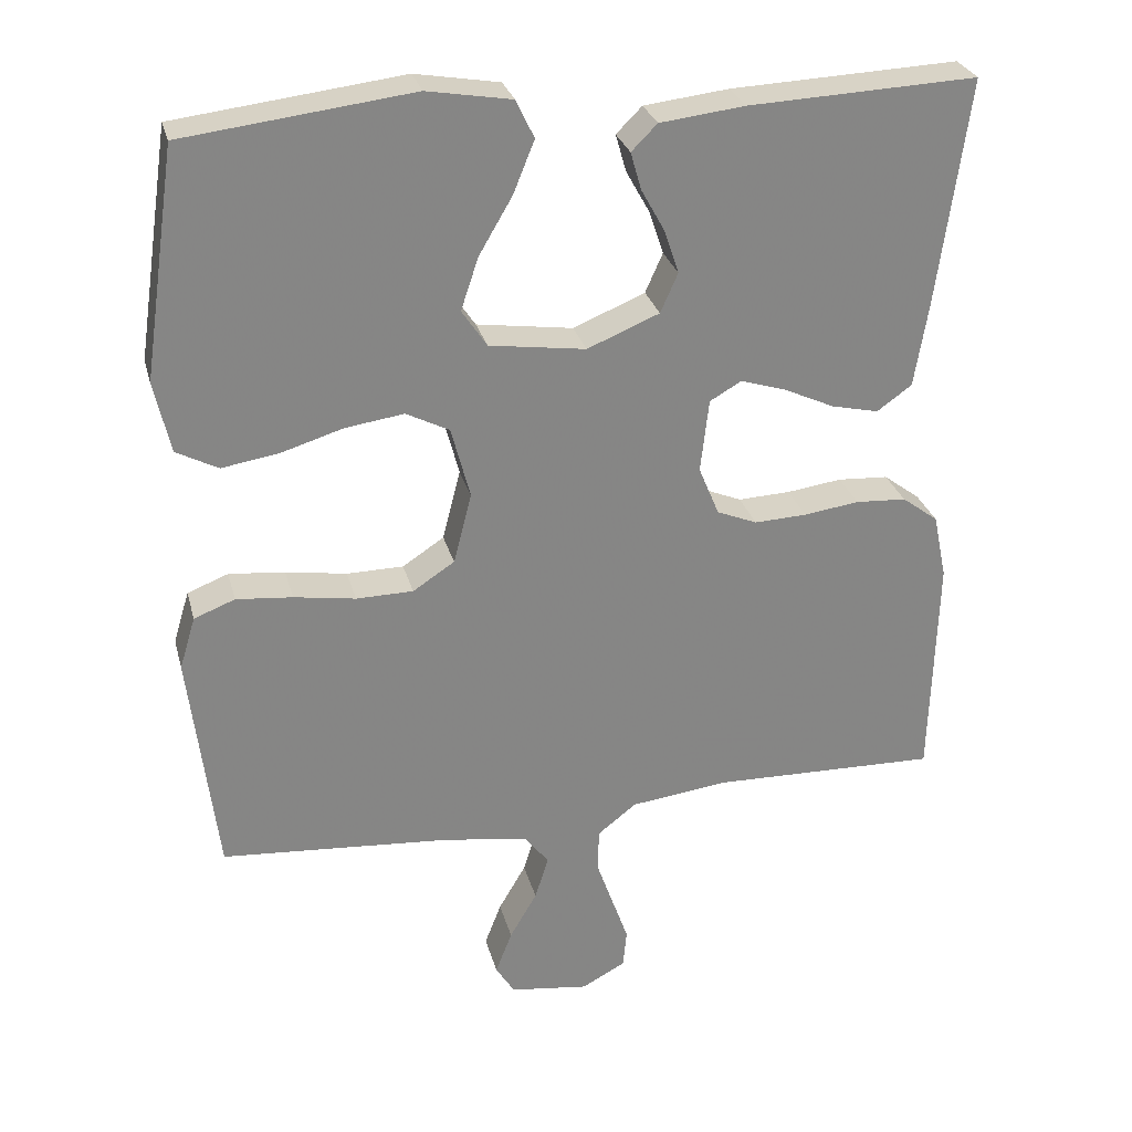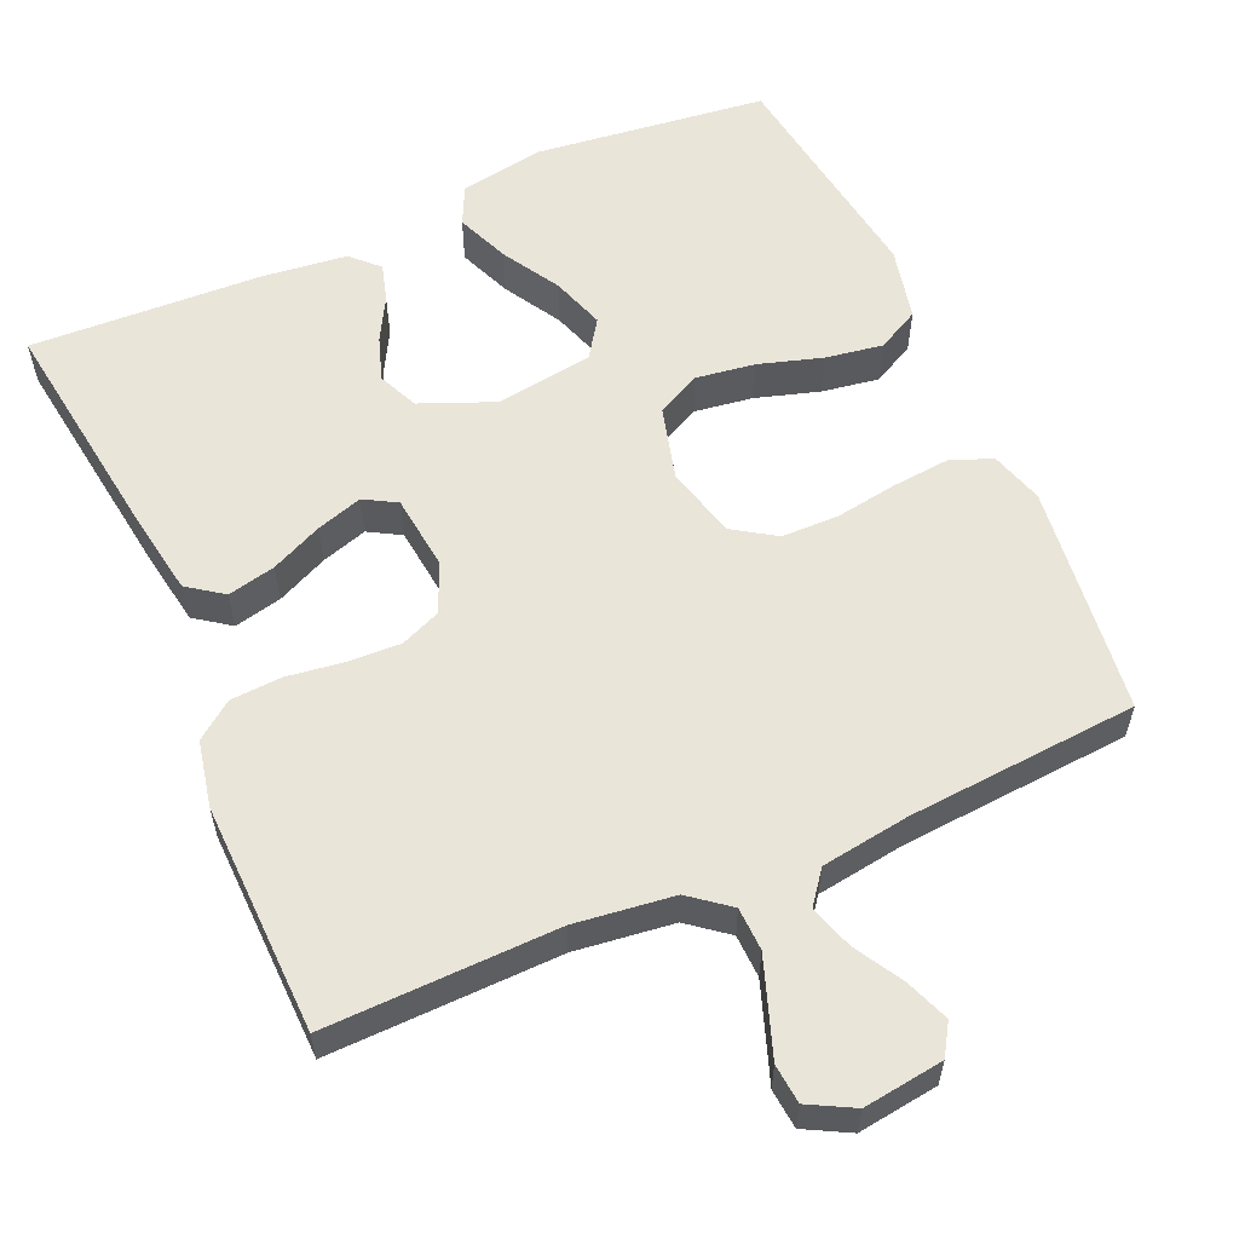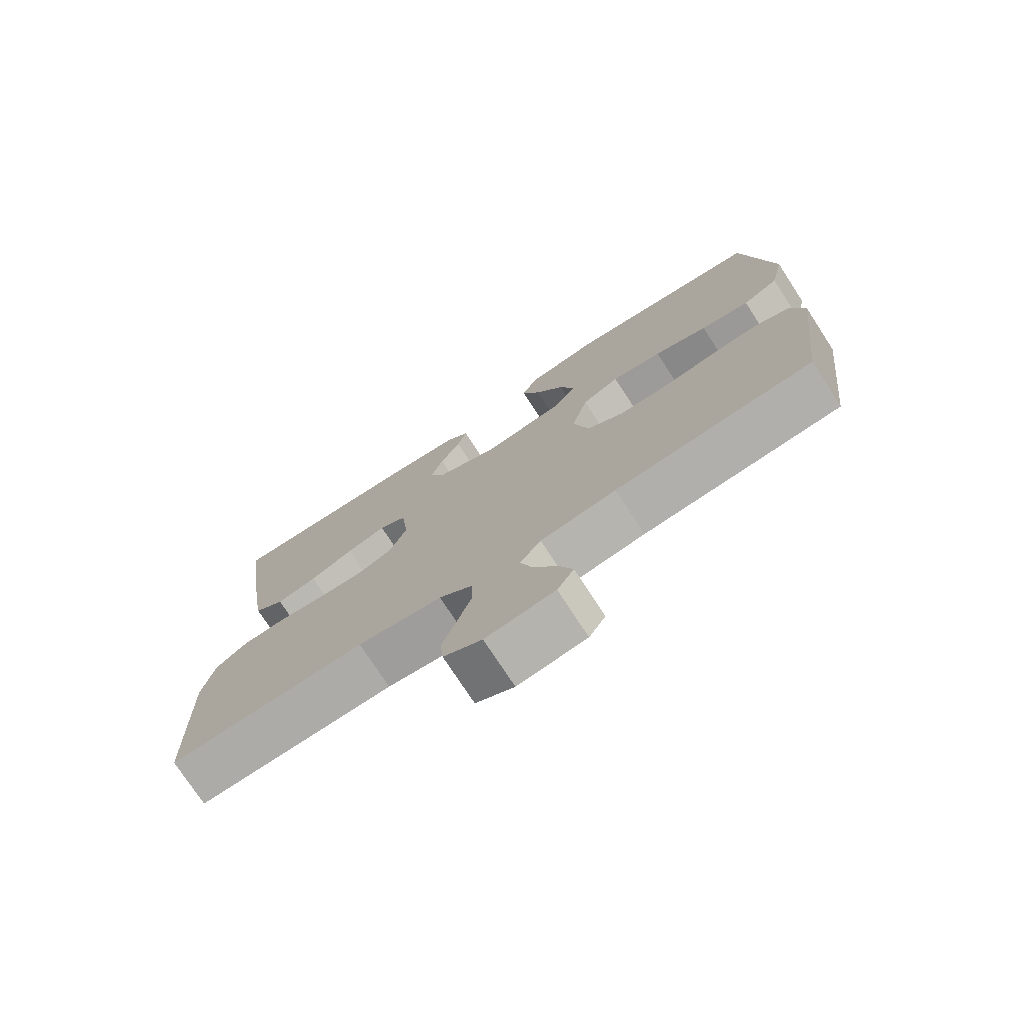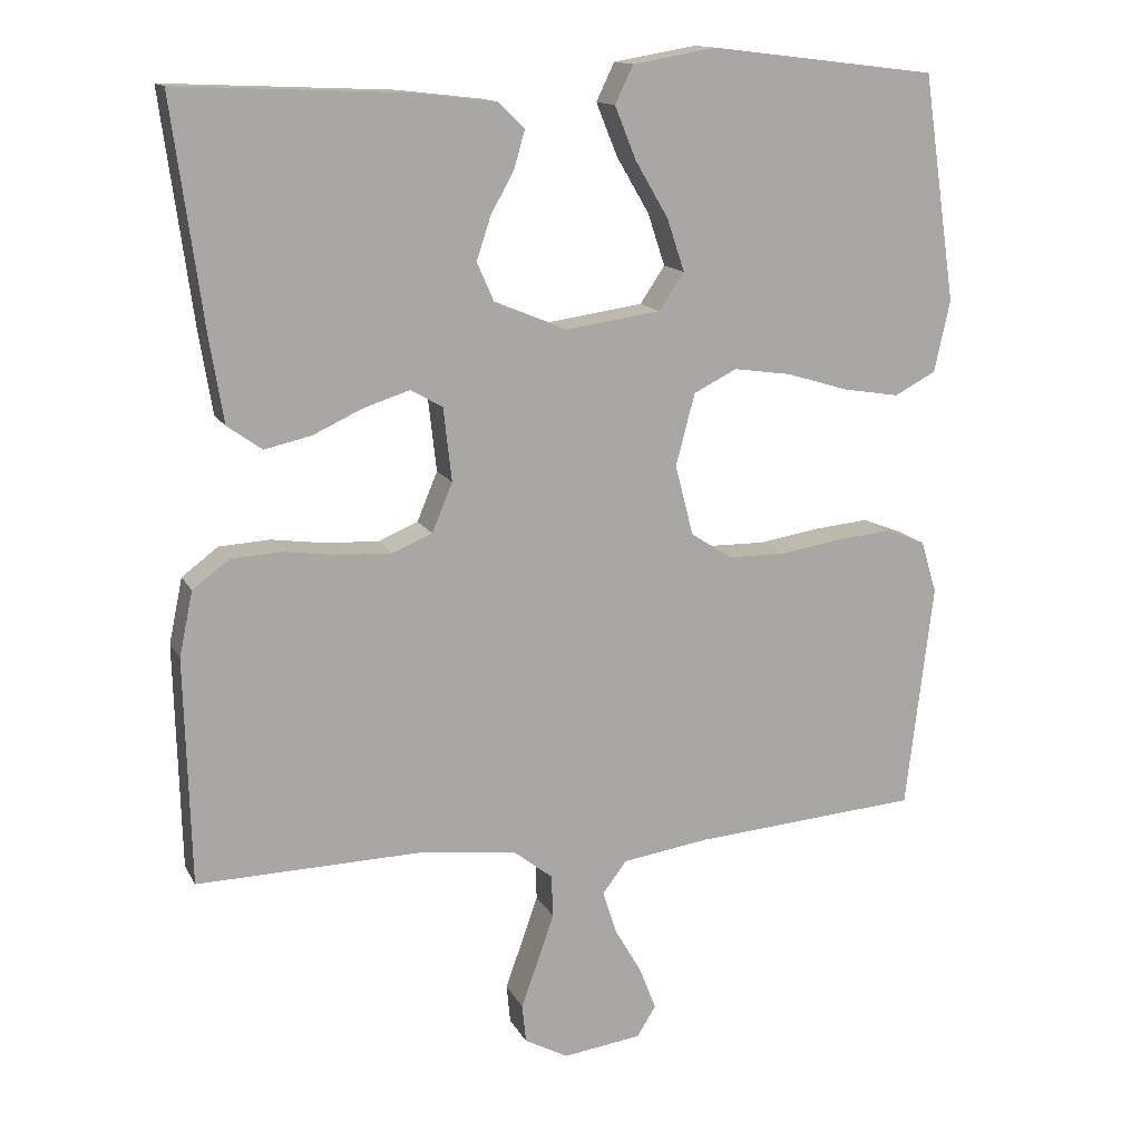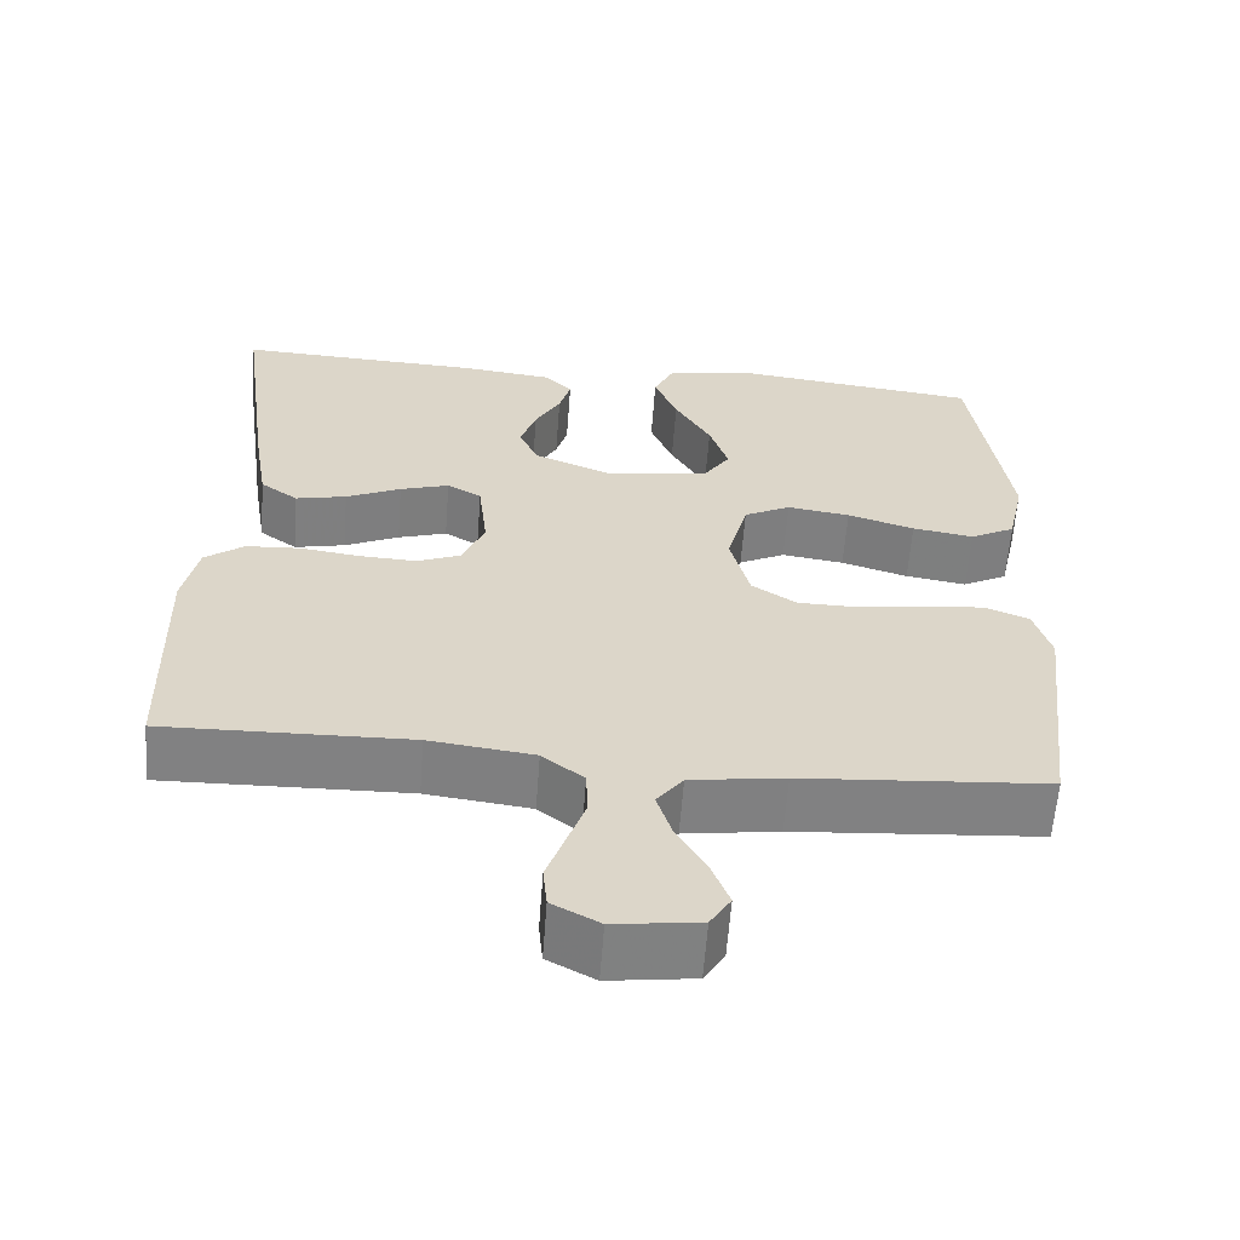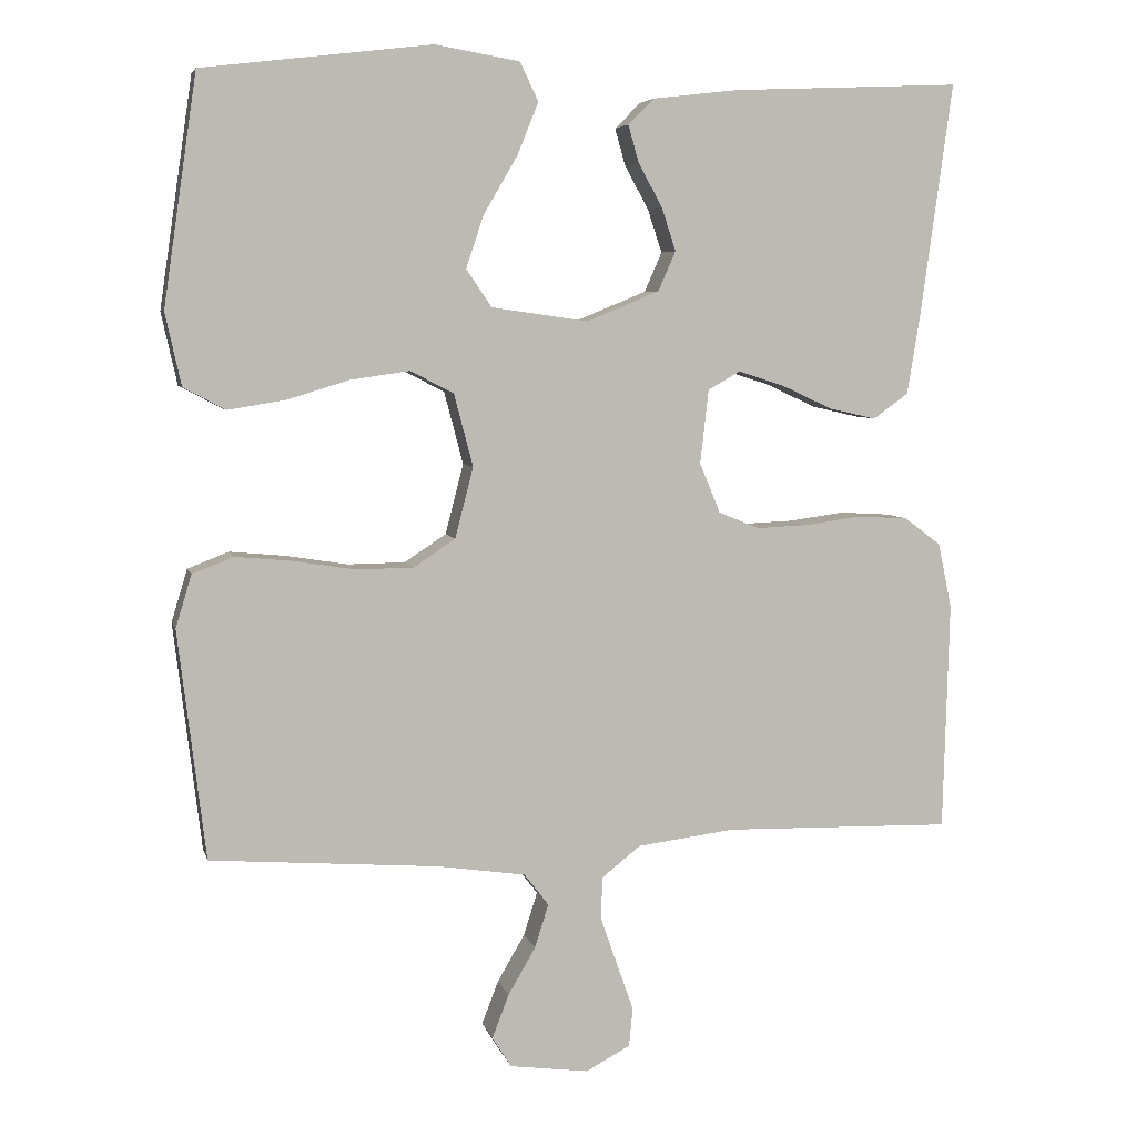
<metadata>
{"format":"obj","ext":"obj","renderer":"f3d","projection":"perspective","resolution":1024,"background":"white","views":[{"elev":28.2,"azim":-14.1,"up":"+Z"},{"elev":58.2,"azim":156.3,"up":"+Y"},{"elev":-75.5,"azim":-146.9,"up":"+Z"},{"elev":13.9,"azim":161.0,"up":"+Z"},{"elev":-60.4,"azim":175.7,"up":"+Z"},{"elev":5.8,"azim":-13.1,"up":"+Z"}]}
</metadata>
<code>
v -0.5 0.07 0.5
v -0.2 0.07 0.536
v -0.089 0.07 0.517
v -0.065 0.07 0.467
v -0.093 0.07 0.398
v -0.137 0.07 0.323
v -0.16 0.07 0.254
v -0.127 0.07 0.205
v 0 0.07 0.187
v 0.095 0.07 0.226
v 0.118 0.07 0.278
v 0.099 0.07 0.335
v 0.068 0.07 0.391
v 0.054 0.07 0.44
v 0.088 0.07 0.474
v 0.2 0.07 0.487
v 0.5 0.07 0.5
v 0.459 0.07 0.2
v 0.441 0.07 0.09
v 0.395 0.07 0.057
v 0.333 0.07 0.071
v 0.266 0.07 0.102
v 0.206 0.07 0.121
v 0.164 0.07 0.097
v 0.153 0.07 0
v 0.18 0.07 -0.065
v 0.233 0.07 -0.087
v 0.302 0.07 -0.084
v 0.375 0.07 -0.074
v 0.442 0.07 -0.078
v 0.49 0.07 -0.114
v 0.508 0.07 -0.2
v 0.5 0.07 -0.5
v 0.2 0.07 -0.493
v 0.072 0.07 -0.509
v 0.021 0.07 -0.549
v 0.019 0.07 -0.605
v 0.041 0.07 -0.668
v 0.063 0.07 -0.73
v 0.058 0.07 -0.781
v 0 0.07 -0.812
v -0.104 0.07 -0.798
v -0.129 0.07 -0.758
v -0.107 0.07 -0.701
v -0.071 0.07 -0.639
v -0.053 0.07 -0.582
v -0.085 0.07 -0.54
v -0.2 0.07 -0.523
v -0.5 0.07 -0.5
v -0.536 0.07 -0.2
v -0.515 0.07 -0.131
v -0.461 0.07 -0.11
v -0.387 0.07 -0.117
v -0.306 0.07 -0.13
v -0.231 0.07 -0.129
v -0.176 0.07 -0.093
v -0.152 0.07 0
v -0.177 0.07 0.095
v -0.234 0.07 0.124
v -0.311 0.07 0.113
v -0.393 0.07 0.088
v -0.468 0.07 0.076
v -0.523 0.07 0.105
v -0.544 0.07 0.2
v -0.5 0 0.5
v -0.2 0 0.536
v -0.089 0 0.517
v -0.065 0 0.467
v -0.093 0 0.398
v -0.137 0 0.323
v -0.16 0 0.254
v -0.127 0 0.205
v 0 0 0.187
v 0.095 0 0.226
v 0.118 0 0.278
v 0.099 0 0.335
v 0.068 0 0.391
v 0.054 0 0.44
v 0.088 0 0.474
v 0.2 0 0.487
v 0.5 0 0.5
v 0.459 0 0.2
v 0.441 0 0.09
v 0.395 0 0.057
v 0.333 0 0.071
v 0.266 0 0.102
v 0.206 0 0.121
v 0.164 0 0.097
v 0.153 0 0
v 0.18 0 -0.065
v 0.233 0 -0.087
v 0.302 0 -0.084
v 0.375 0 -0.074
v 0.442 0 -0.078
v 0.49 0 -0.114
v 0.508 0 -0.2
v 0.5 0 -0.5
v 0.2 0 -0.493
v 0.072 0 -0.509
v 0.021 0 -0.549
v 0.019 0 -0.605
v 0.041 0 -0.668
v 0.063 0 -0.73
v 0.058 0 -0.781
v 0 0 -0.812
v -0.104 0 -0.798
v -0.129 0 -0.758
v -0.107 0 -0.701
v -0.071 0 -0.639
v -0.053 0 -0.582
v -0.085 0 -0.54
v -0.2 0 -0.523
v -0.5 0 -0.5
v -0.536 0 -0.2
v -0.515 0 -0.131
v -0.461 0 -0.11
v -0.387 0 -0.117
v -0.306 0 -0.13
v -0.231 0 -0.129
v -0.176 0 -0.093
v -0.152 0 0
v -0.177 0 0.095
v -0.234 0 0.124
v -0.311 0 0.113
v -0.393 0 0.088
v -0.468 0 0.076
v -0.523 0 0.105
v -0.544 0 0.2
f 60 61 62 63
f 59 60 63 64
f 51 52 53 54
f 49 50 51 54
f 48 49 54 55
f 47 48 55 56
f 42 43 44 45
f 42 45 46
f 41 42 46
f 38 39 40 41
f 37 38 41 46
f 36 37 46 47
f 31 32 33 34
f 31 34 35
f 28 29 30 31
f 27 28 31 35
f 26 27 35 36
f 19 20 21 22
f 19 22 23
f 18 19 23
f 17 18 23
f 16 17 23 24
f 12 13 14 15
f 11 12 15 16
f 3 4 5 6
f 3 6 7
f 2 3 7
f 59 64 1 2
f 58 59 2 7
f 57 58 7 8
f 36 47 56 57
f 25 26 36 57
f 25 57 8 9
f 11 16 24 25
f 10 11 25
f 9 10 25
f 127 126 125 124
f 128 127 124 123
f 118 117 116 115
f 118 115 114 113
f 119 118 113 112
f 120 119 112 111
f 109 108 107 106
f 110 109 106
f 110 106 105
f 105 104 103 102
f 110 105 102 101
f 111 110 101 100
f 98 97 96 95
f 99 98 95
f 95 94 93 92
f 99 95 92 91
f 100 99 91 90
f 86 85 84 83
f 87 86 83
f 87 83 82
f 87 82 81
f 88 87 81 80
f 79 78 77 76
f 80 79 76 75
f 70 69 68 67
f 71 70 67
f 71 67 66
f 66 65 128 123
f 71 66 123 122
f 72 71 122 121
f 121 120 111 100
f 121 100 90 89
f 73 72 121 89
f 89 88 80 75
f 89 75 74
f 89 74 73
f 1 65 66 2
f 2 66 67 3
f 3 67 68 4
f 4 68 69 5
f 5 69 70 6
f 6 70 71 7
f 7 71 72 8
f 8 72 73 9
f 9 73 74 10
f 10 74 75 11
f 11 75 76 12
f 12 76 77 13
f 13 77 78 14
f 14 78 79 15
f 15 79 80 16
f 16 80 81 17
f 17 81 82 18
f 18 82 83 19
f 19 83 84 20
f 20 84 85 21
f 21 85 86 22
f 22 86 87 23
f 23 87 88 24
f 24 88 89 25
f 25 89 90 26
f 26 90 91 27
f 27 91 92 28
f 28 92 93 29
f 29 93 94 30
f 30 94 95 31
f 31 95 96 32
f 32 96 97 33
f 33 97 98 34
f 34 98 99 35
f 35 99 100 36
f 36 100 101 37
f 37 101 102 38
f 38 102 103 39
f 39 103 104 40
f 40 104 105 41
f 41 105 106 42
f 42 106 107 43
f 43 107 108 44
f 44 108 109 45
f 45 109 110 46
f 46 110 111 47
f 47 111 112 48
f 48 112 113 49
f 49 113 114 50
f 50 114 115 51
f 51 115 116 52
f 52 116 117 53
f 53 117 118 54
f 54 118 119 55
f 55 119 120 56
f 56 120 121 57
f 57 121 122 58
f 58 122 123 59
f 59 123 124 60
f 60 124 125 61
f 61 125 126 62
f 62 126 127 63
f 63 127 128 64
f 64 128 65 1

</code>
